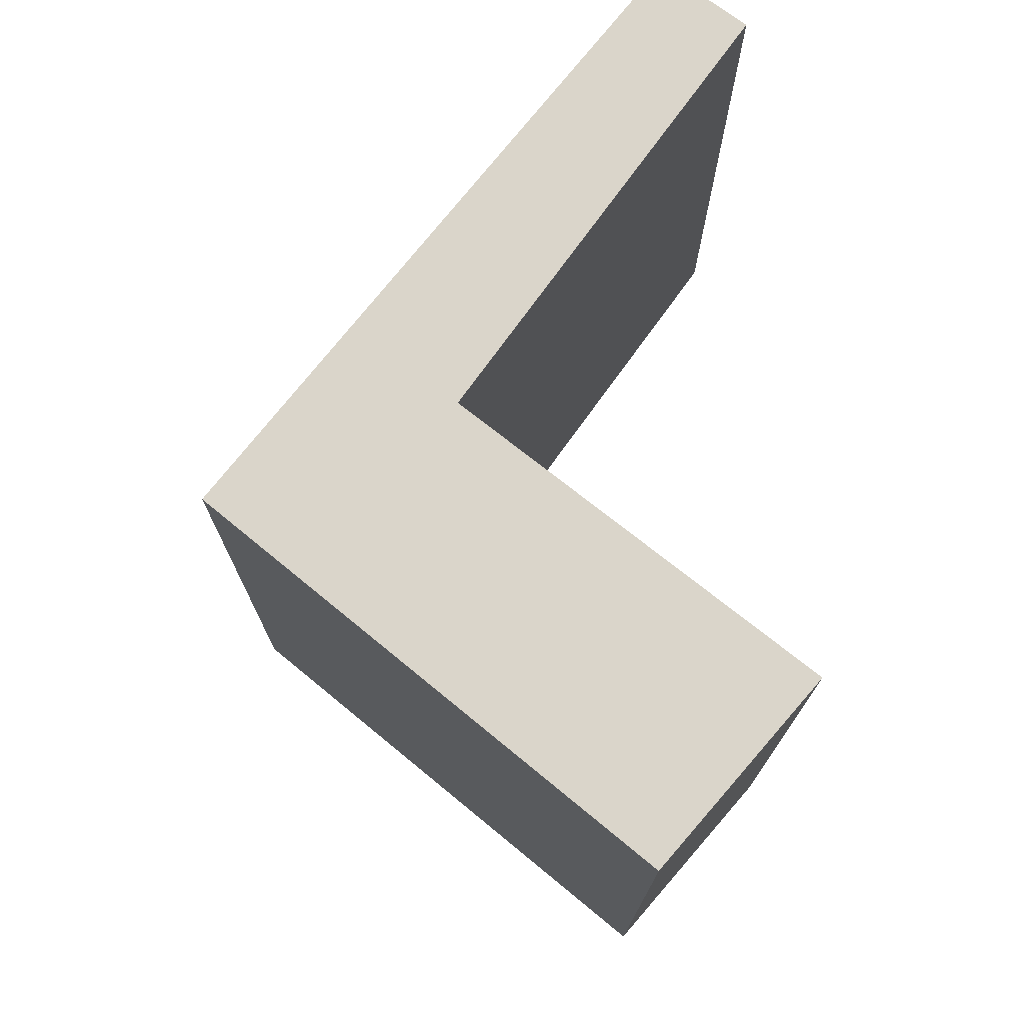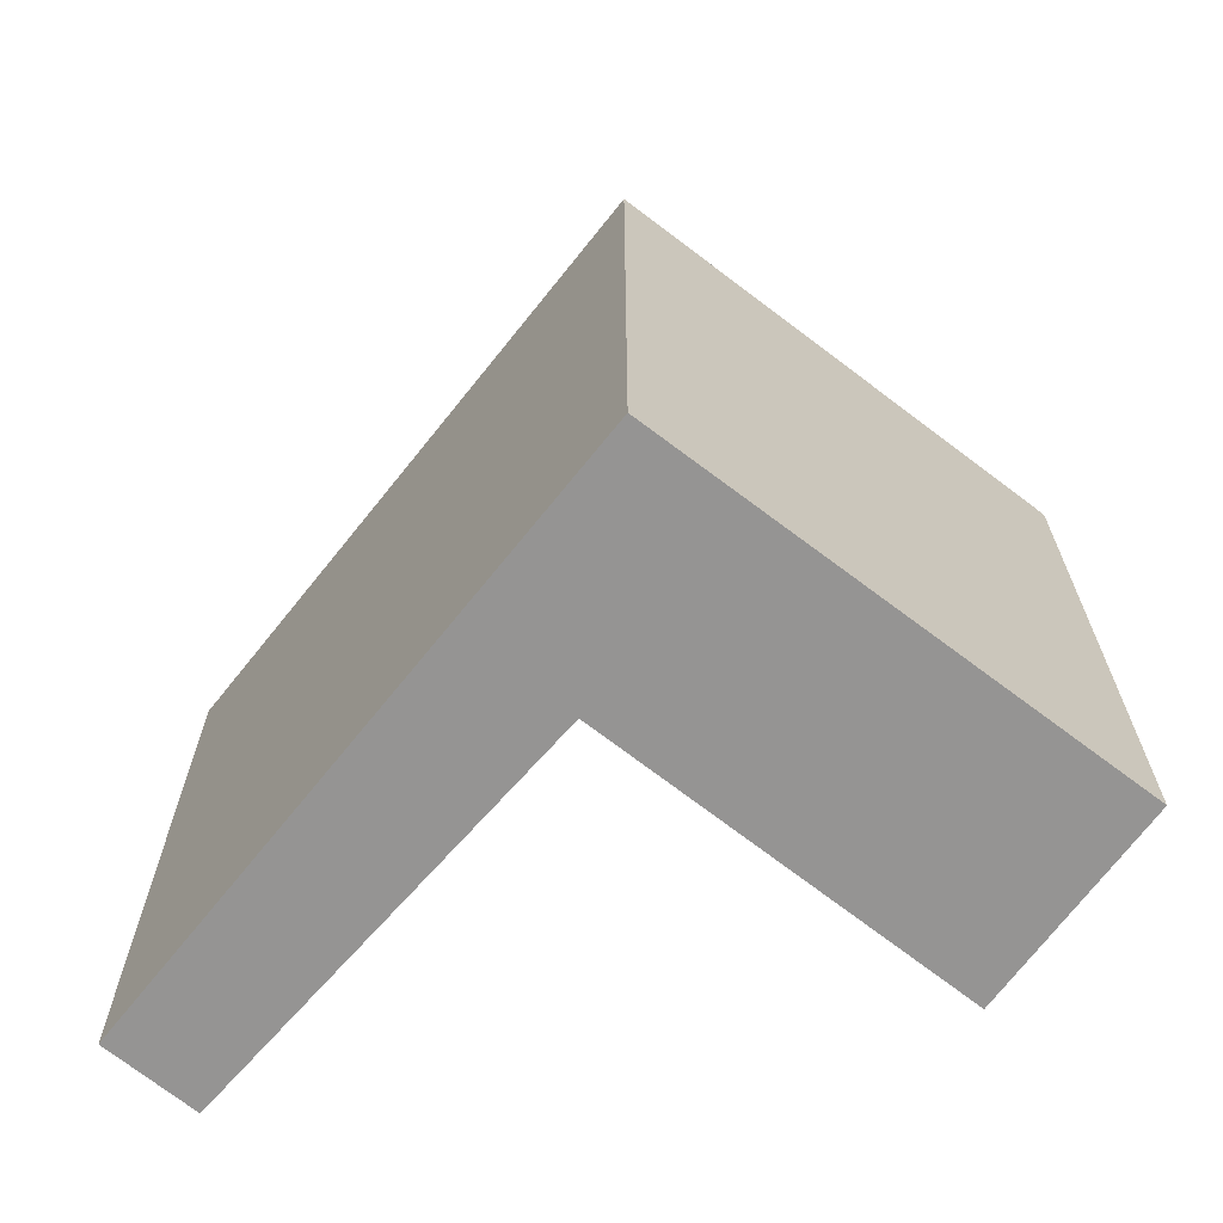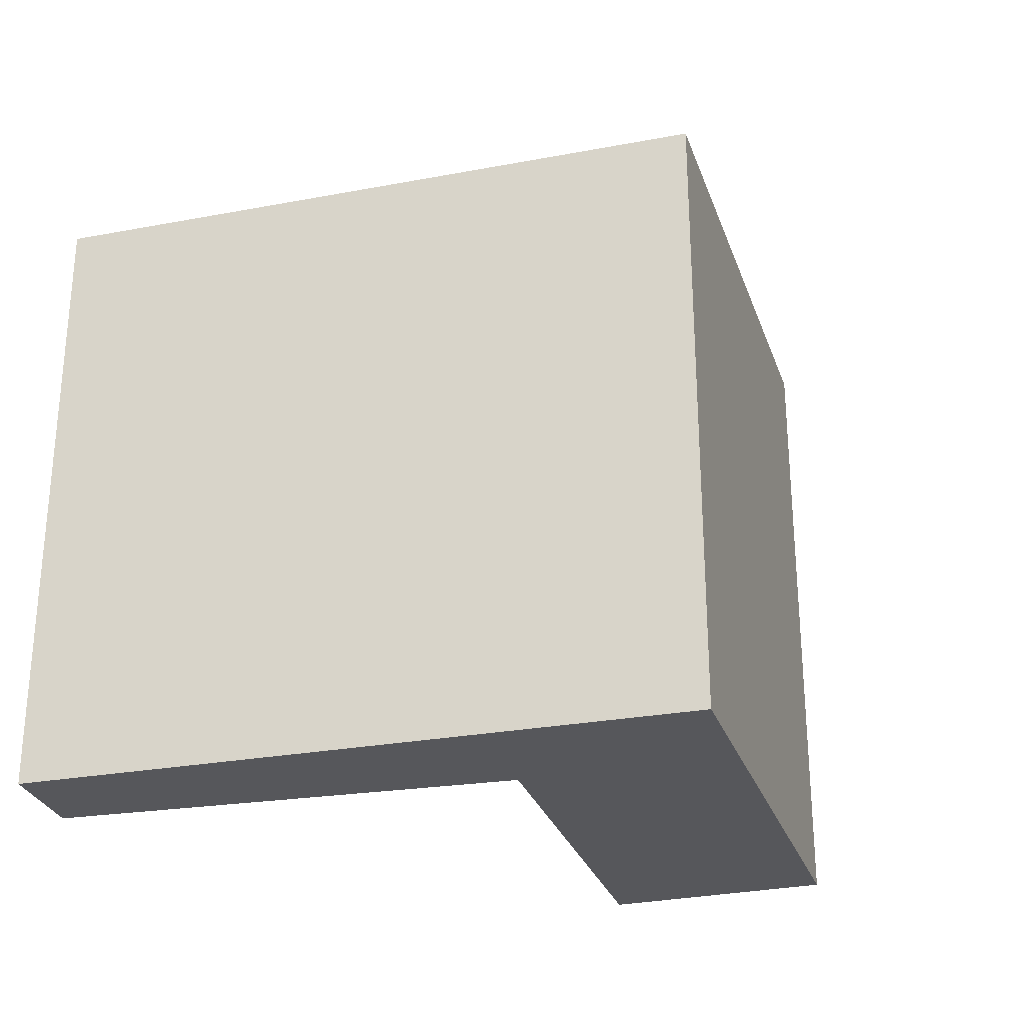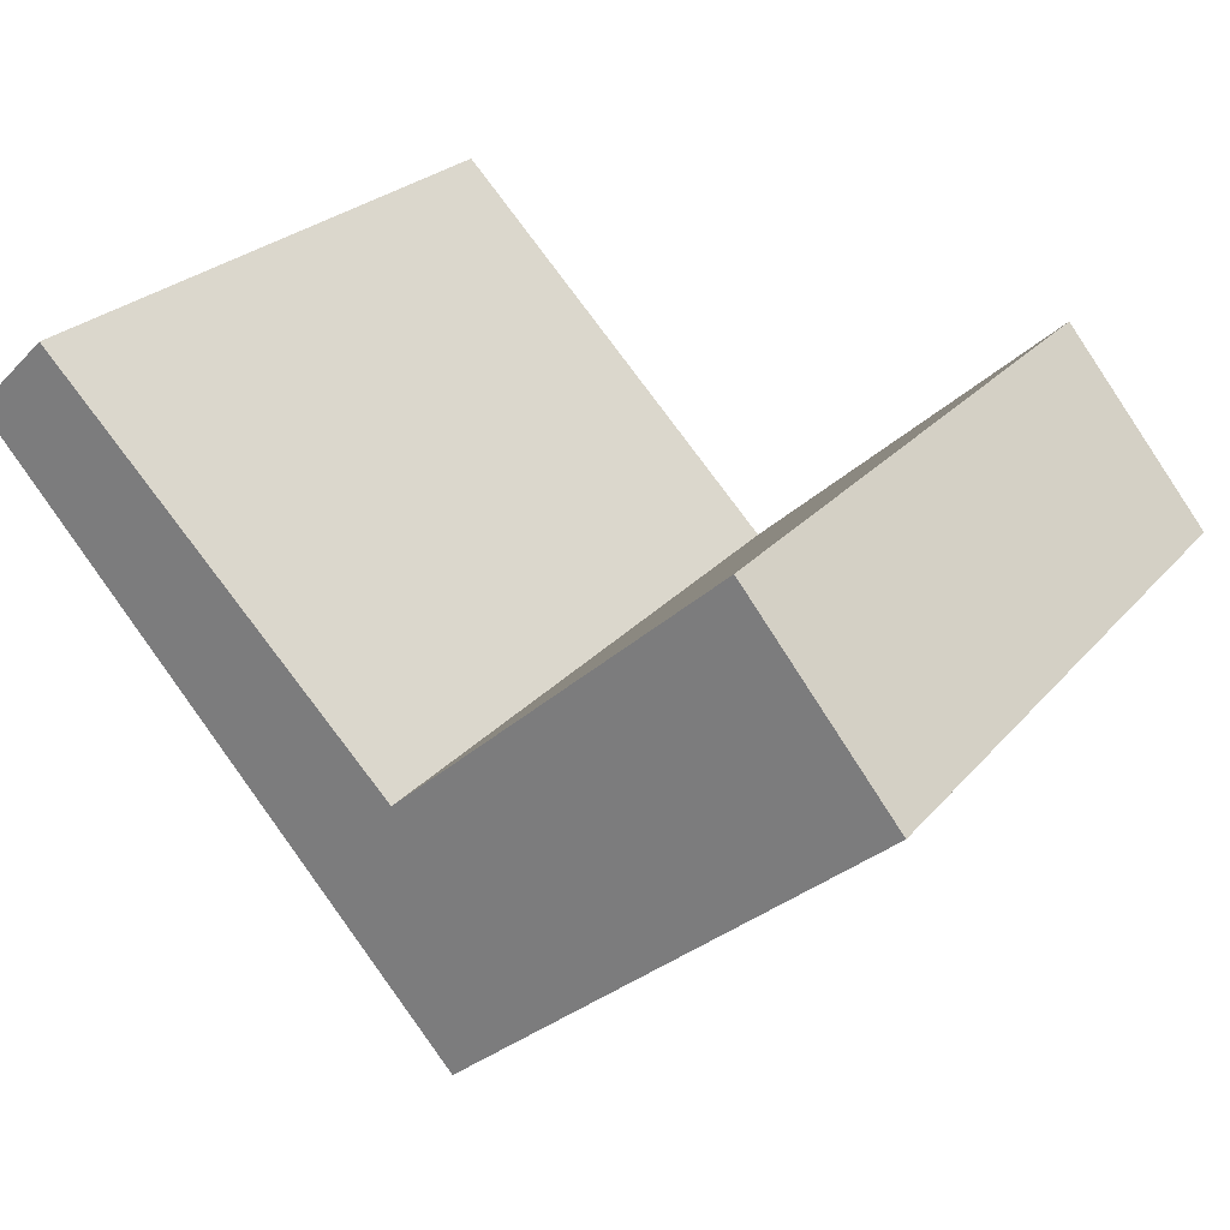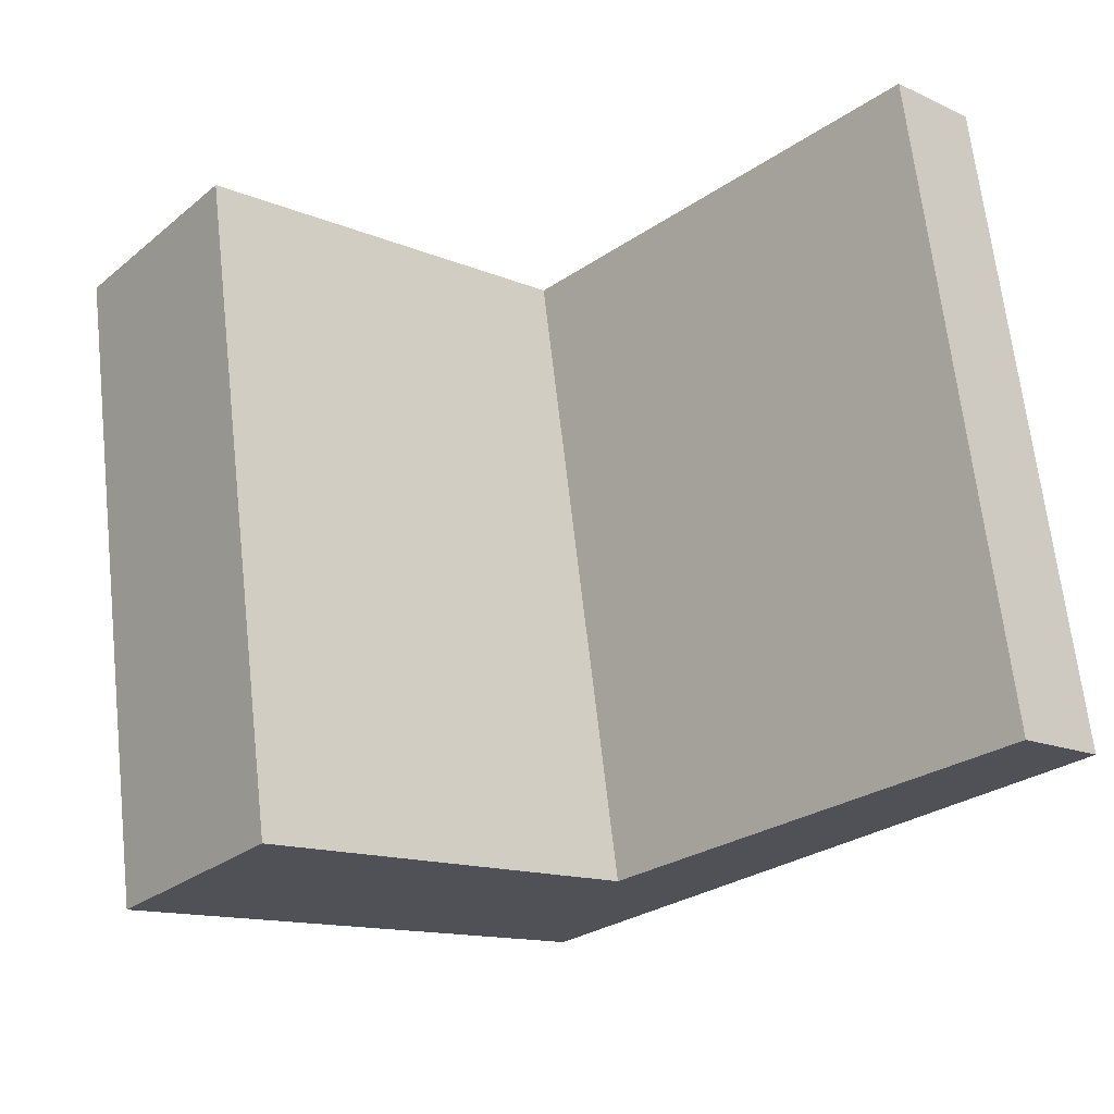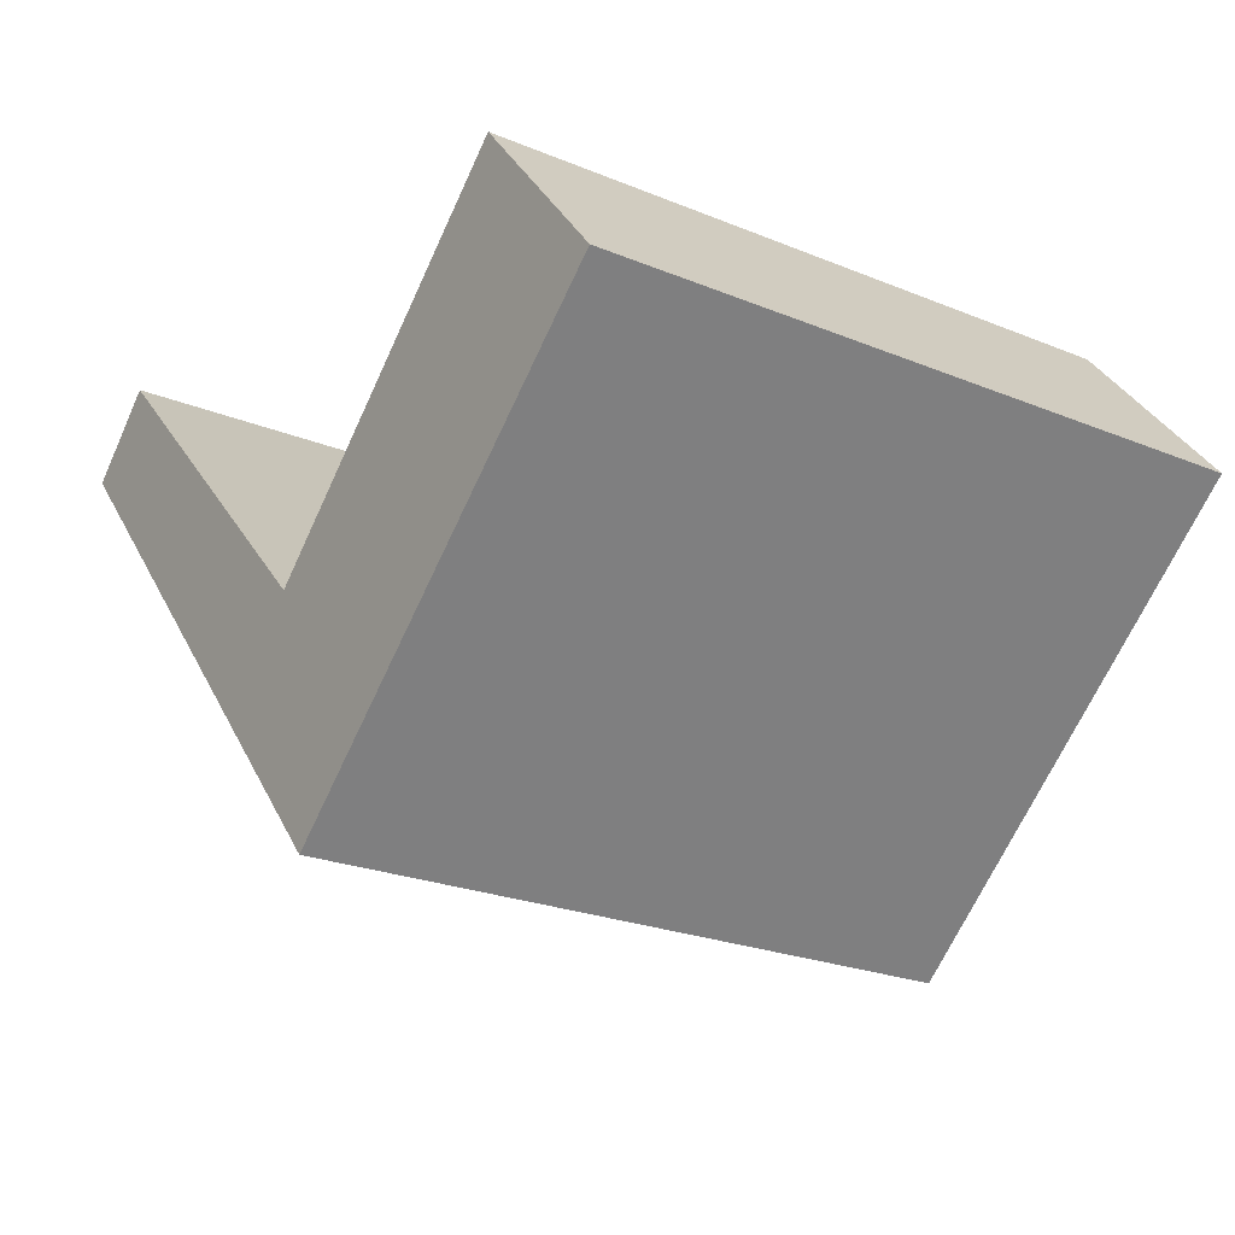
<metadata>
{"format":"obj","ext":"obj","renderer":"f3d","projection":"perspective","resolution":1024,"background":"white","views":[{"elev":74.2,"azim":-99.7,"up":"+Y"},{"elev":-67.2,"azim":-176.5,"up":"+Y"},{"elev":-27.4,"azim":148.1,"up":"+Y"},{"elev":25.3,"azim":-149.5,"up":"+Z"},{"elev":68.6,"azim":-6.5,"up":"+Z"},{"elev":-23.7,"azim":-124.5,"up":"+Z"}]}
</metadata>
<code>
v  6.572 4.884 1.256
v  3.059 4.884 -2.65
v  6.004 4.884 1.797
v  3.456 4.884 -0.784
v  1.096 4.884 1.34
v  0 4.884 2.991e-16
v  6.004 -1.1e-16 1.797
v  6.572 -7.691e-17 1.256
v  1.096 -8.205e-17 1.34
v  3.456 4.801e-17 -0.784
v  3.059 1.623e-16 -2.65
v  0 0 0
g defaultobject
f 1 2 3
f 4 3 2
f 5 4 2
f 6 5 2
f 7 1 3
f 1 7 8
f 9 4 5
f 4 9 10
f 8 2 1
f 2 8 11
f 11 6 2
f 6 11 12
f 12 5 6
f 5 12 9
f 10 3 4
f 3 10 7
f 7 11 8
f 11 7 10
f 11 10 9
f 11 9 12

</code>
